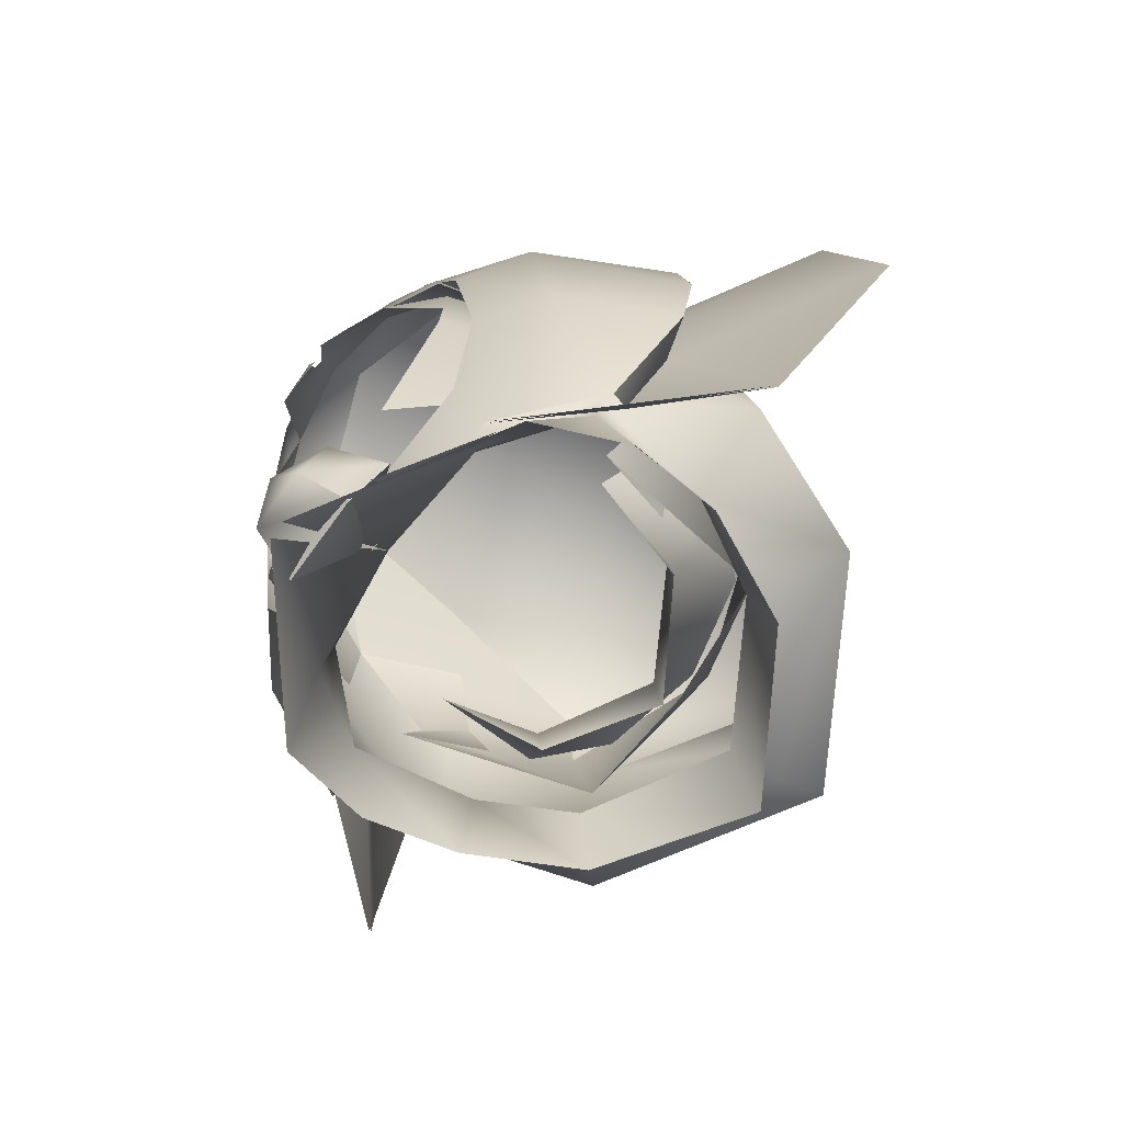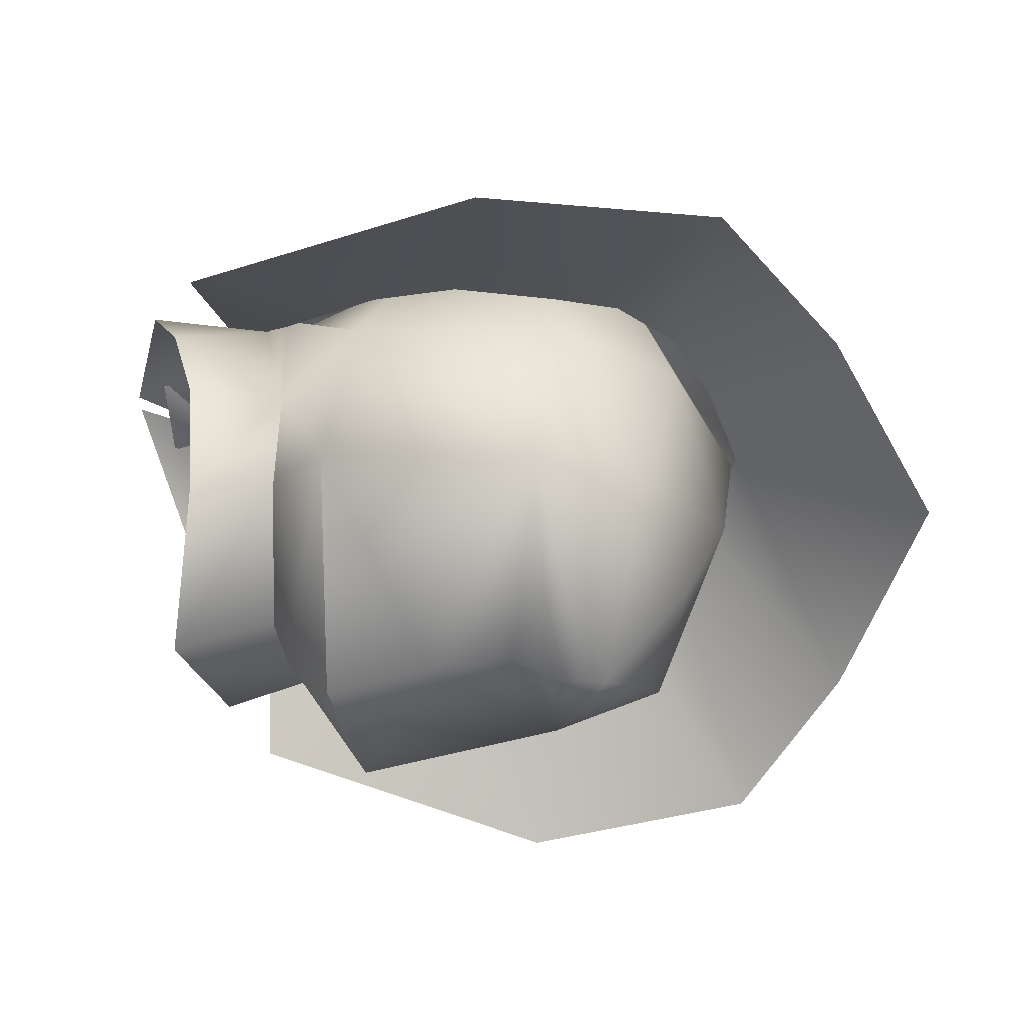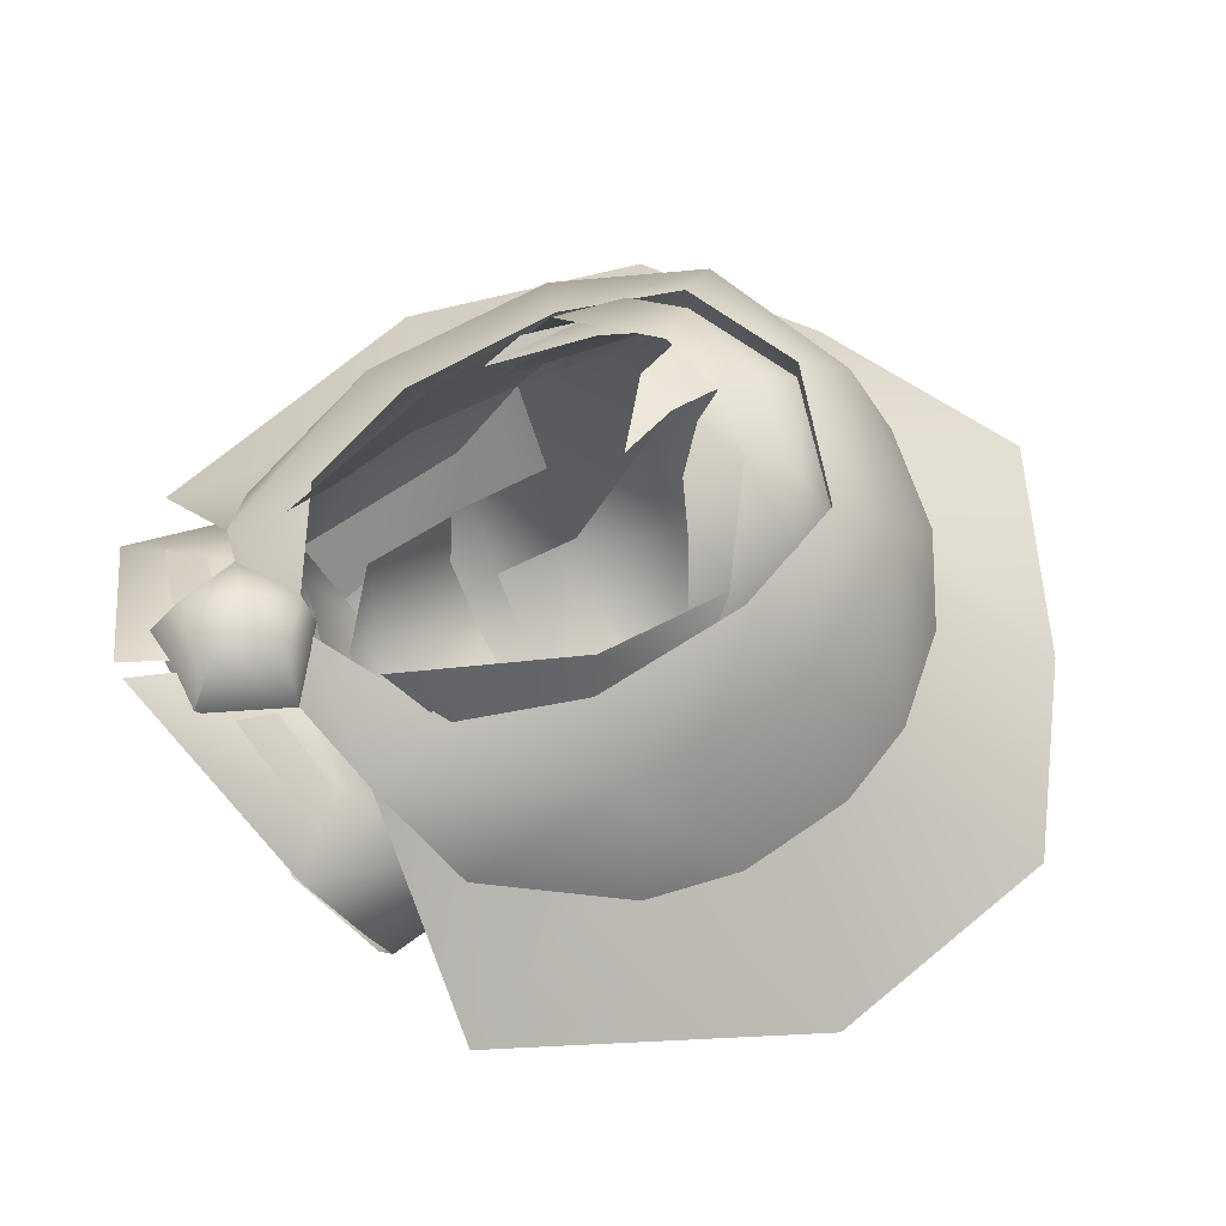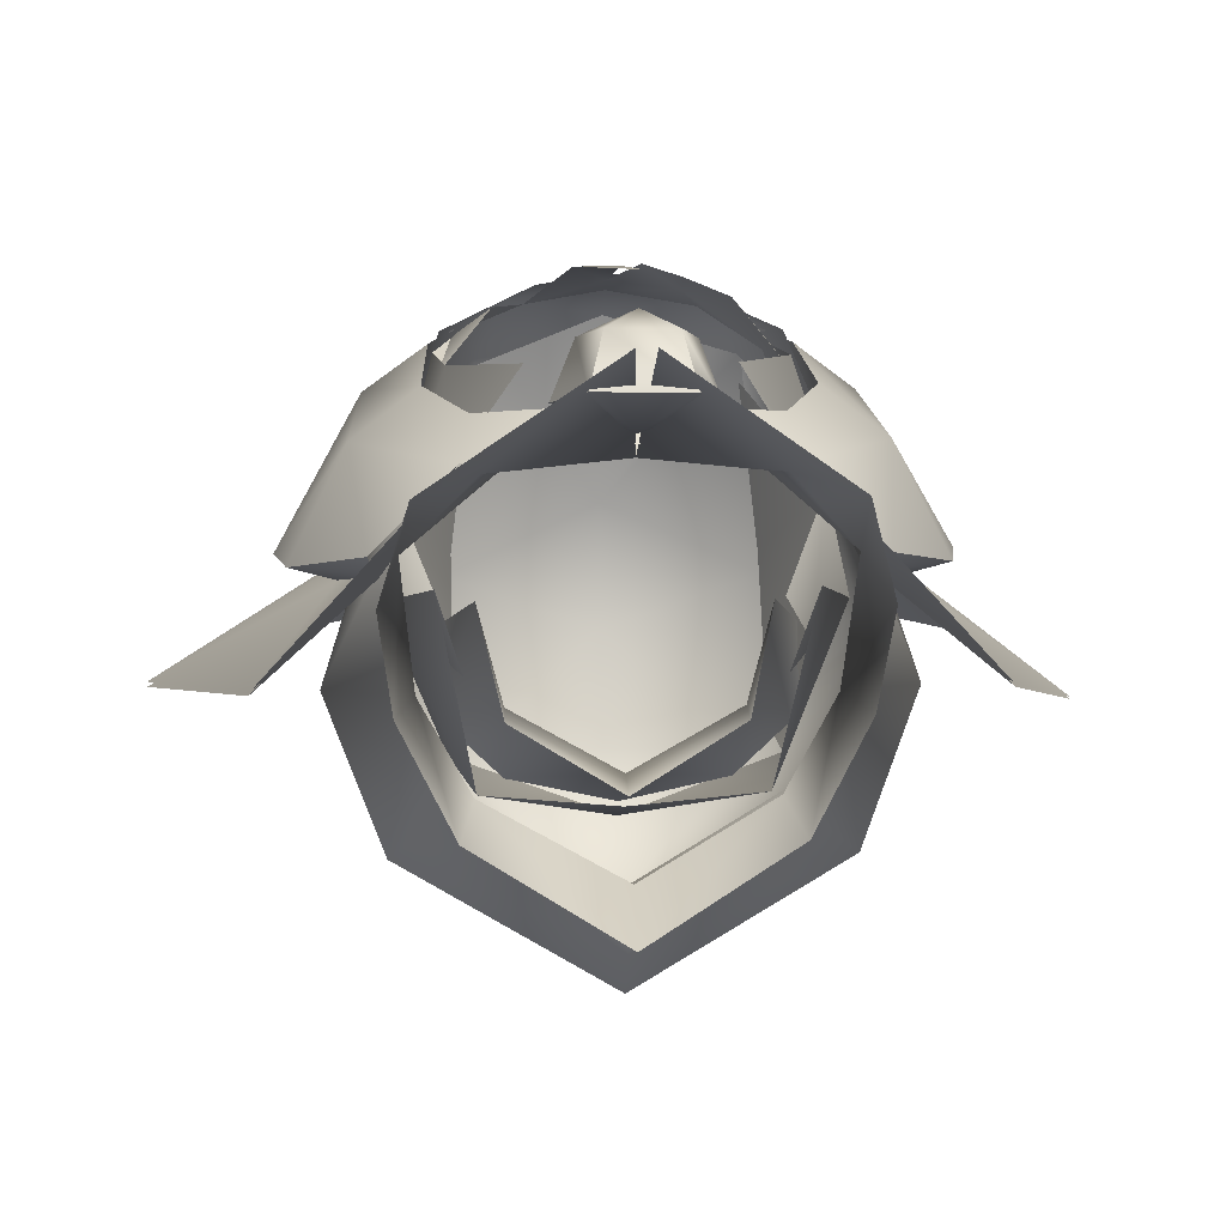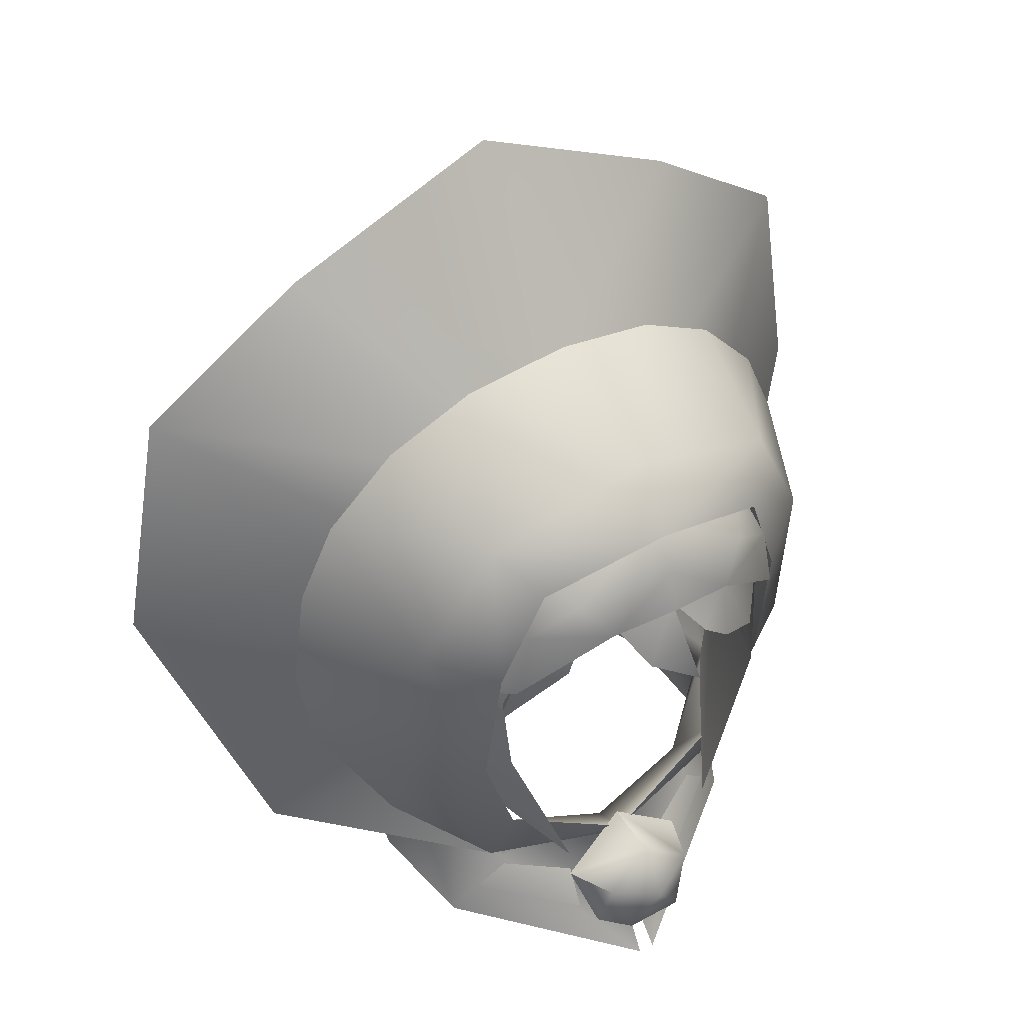
<metadata>
{"format":"obj","ext":"obj","renderer":"f3d","projection":"perspective","resolution":1024,"background":"white","views":[{"elev":-72.9,"azim":54.8,"up":"+Y"},{"elev":-56.2,"azim":94.4,"up":"+Z"},{"elev":60.5,"azim":61.5,"up":"+Z"},{"elev":10.6,"azim":-3.3,"up":"+Z"},{"elev":41.3,"azim":-32.3,"up":"+Y"}]}
</metadata>
<code>
g mesh00
v -9.627 53.89 -2.518
v -6.964 54.18 -9.069
v -5.838 48.23 -9.257
v 8.956 56.6 1.672
v 6.754 58.03 -8.738
v 6.745 62.6 -1.982
v -9.627 53.89 -2.518
v -7.353 57.01 -2.991
v -9.042 56.6 1.409
v 7.839 52.25 -3.941
v 8.956 56.6 1.672
v 7.353 57.01 -2.991
v -6.276 60.28 7.976
v -4.937 58.21 9.123
v -3.56 61.56 8.973
v -7.367 52.16 -6.993
v -5.848 47.83 -1.403
v -7.277 52.39 -3.187
v 5.848 47.83 -1.403
v 7.367 52.16 -6.993
v 7.277 52.39 -3.187
v 0 47.71 -8.322
v 4.686 52.25 -9.575
v 4.746 47.64 -5.599
v 5.838 48.23 -9.257
v 0 53.49 -11.53
v 6.964 54.18 -9.069
v -7.41 45.65 -0.536
v -6.754 58.03 -8.738
v -9.042 56.6 1.409
v -6.745 62.6 -1.982
v 0 60.86 10.05
v -1.559 58.27 10.8
v 0.4586 58.52 10.81
v 1.282 56.02 10.81
v 9.627 53.89 -2.518
v 1.371 59.09 10.85
v 3.123 60.17 9.647
v 3.022 57.56 10.38
v 4.937 56.73 9.633
v -7.839 52.25 -3.941
v -7.41 45.65 -0.536
v -6.324 46.79 -4.18
v 0 48.23 -9.796
v -5.838 48.23 -9.257
v -6.964 54.18 -9.069
v 9.627 53.89 -2.518
v 6.324 46.79 -4.18
v 7.41 45.65 -0.536
v -6.651 58.35 7.838
v -7.221 54.29 6.767
v 7.41 45.65 -0.536
v 5.838 48.23 -9.257
v 6.964 54.18 -9.069
v -7.221 54.29 6.767
v -6.651 58.35 7.838
v -7.428 56.09 7.45
v -6.865 59.02 7.003
v -7.428 56.09 7.45
v 6.745 62.6 -1.982
v 5.902 63.27 5.429
v 8.956 56.6 1.672
v -6.745 62.6 -1.982
v -9.042 56.6 1.409
v -5.766 62.99 5.752
v 6.509 59.52 7.189
v 6.738 58.07 7.522
v 6.951 55.71 7.126
v -4.746 47.64 -5.599
v -4.686 52.25 -9.575
v 0 52.44 -10.64
v 4.758 46.08 -5.861
v 0 45.54 -8.714
v -4.758 46.08 -5.861
v -6.865 59.02 7.003
v -9.042 56.6 1.409
v -7.428 56.09 7.45
v -8.887 51.58 1.703
v -6.895 51.85 7.35
v -7.306 47.54 3.066
v -4.015 44.33 8.175
v 3.895 61.79 8.848
v 0.008296 62.35 9.512
v -3.56 61.56 8.973
v 6.509 59.52 7.189
v 6.738 58.07 7.522
v 8.956 56.6 1.672
v 6.844 51.85 7.704
v 8.887 51.58 1.703
v 4.015 44.33 8.175
v 7.306 47.54 3.066
f 1 2 3
f 4 5 6
f 7 8 9
f 10 11 12
f 13 14 15
f 16 17 18
f 19 20 21
f 22 23 24
f 24 23 20
f 25 26 27
f 3 28 1
f 2 1 29
f 29 1 30
f 29 30 31
f 32 33 34
f 34 33 35
f 5 4 36
f 32 37 38
f 38 37 39
f 38 39 40
f 8 7 41
f 41 7 42
f 41 42 43
f 25 44 26
f 26 44 45
f 26 45 46
f 11 10 47
f 47 10 48
f 47 48 49
f 14 50 51
f 52 53 36
f 36 53 54
f 36 54 5
f 55 56 57
f 14 13 50
f 50 13 58
f 50 58 59
f 60 61 62
f 63 64 65
f 66 38 67
f 67 38 40
f 67 40 68
f 17 16 69
f 69 16 70
f 69 70 22
f 22 70 71
f 22 71 23
f 20 19 24
f 24 19 72
f 24 72 22
f 22 72 73
f 22 73 69
f 69 73 74
f 69 74 17
f 75 76 77
f 77 76 78
f 77 78 79
f 79 78 80
f 79 80 81
f 66 82 38
f 38 82 83
f 38 83 32
f 32 83 84
f 32 84 33
f 85 86 87
f 87 86 88
f 87 88 89
f 89 88 90
f 89 90 91
v 8.211 38.59 3.947
v 5.668 41.55 4.432
v 0.3899 35.77 9.547
v -5.668 41.55 4.432
v -8.211 38.59 3.947
v -0.3899 35.77 9.547
v 8.73 44.7 0.9419
v 9.494 40.3 -0.3252
v 8.176 45.78 -4.696
v -8.73 44.7 0.9419
v 2.687 40.57 6.316
v 2.802 38.88 7.447
v 5.683 41.25 4.729
v 6.983 40.04 4.378
v -6.983 40.04 4.378
v -2.802 38.88 7.447
v -5.683 41.25 4.729
v -2.687 40.57 6.316
v -5.953 45.39 -8.673
v -6.56 41.62 -9.497
v -8.176 45.78 -4.696
v -8.939 41.45 -4.655
v -8.73 44.7 0.9419
v -9.494 40.3 -0.3252
v -8.211 38.59 3.947
v 0 41.87 4.946
v -5.001 43.24 4.255
v -9.18 45.76 1.054
v -8.176 45.78 -4.696
v 8.939 41.45 -4.655
v 6.56 41.62 -9.497
v 5.953 45.39 -8.673
v 0 40.31 -13.35
v 0.1606 44.92 -12.05
v -5.953 45.39 -8.673
v 8.176 45.78 -4.696
v 9.18 45.76 1.054
v 8.73 44.7 0.9419
v 5.001 43.24 4.255
v 5.668 41.55 4.432
v 0 41.87 4.946
v 0.3899 35.77 9.547
f 92 93 94
f 95 96 97
f 93 92 98
f 98 92 99
f 98 99 100
f 96 95 101
f 102 103 104
f 104 103 105
f 106 107 108
f 108 107 109
f 110 111 112
f 112 111 113
f 112 113 114
f 114 113 115
f 114 115 116
f 97 117 95
f 95 117 118
f 95 118 101
f 101 118 119
f 101 119 120
f 99 121 100
f 100 121 122
f 100 122 123
f 123 122 124
f 123 124 125
f 125 124 126
f 127 128 129
f 129 128 130
f 129 130 131
f 131 130 132
f 131 132 133
v -6.56 41.62 -9.497
v -5.953 45.39 -8.673
v 0 40.31 -13.35
f 134 135 136
v 10.43 58.84 5.548
v 11.71 63.06 -0.3301
v 7.266 64.64 6.514
v -13.98 54.43 -0.5605
v -10.43 58.84 5.548
v -13.34 59.45 -0.4843
v 0 42.7 6.842
v 0 41.87 4.946
v 6.027 46.11 6.121
v -0.01007 52.46 -16.04
v 0 47.78 -17.37
v -9.391 48.25 -11.82
v -3.071 60.21 9.902
v -4.374 61.98 9.113
v -6.593 60.43 8.142
v -7.585 64.86 -0.6717
v -17.23 67.03 -6.619
v -9.827 62.14 -0.9337
v 9.764 72.24 -5.797
v 4.462 66.4 -0.4658
v 0 67.71 0.05829
v 0 66.66 -6.217
v -7.185 64.73 -3.367
v 0.01837 67.41 -0.4924
v 0 64.39 9.326
v 5.735 62.61 8.267
v -9.282 53.91 2.65
v -7.144 57.3 8.216
v 0 47.78 -17.37
v 0.02667 45.77 -14.75
v 13.34 59.45 -0.4843
v 13.34 59.45 -0.4843
v 13.98 54.43 -0.5605
v 10.69 59.07 -1.146
v -13.34 59.45 -0.4843
v -10.43 58.84 5.548
v -11.71 63.06 -0.3301
v 6.447 42.5 4.701
v 9.91 44.51 0.9321
v 10.78 50.75 4.467
v 13.25 50.29 -0.4276
v 13.98 54.43 -0.5605
v 11.71 63.06 -0.3301
v 13.34 59.45 -0.4843
v 10.69 59.07 -1.146
v 9.827 62.14 -0.9337
v 7.585 64.86 -0.6717
v 8.678 66.34 0.05829
v 4.779 68.51 0.5197
v 0 56.3 -15.72
v -7.738 57.83 -11.46
v -0.04089 58.09 -17.32
v -10.69 59.07 -1.146
v -13.34 59.45 -0.4843
v -9.827 62.14 -0.9337
v -10.78 50.75 4.467
v -6.027 46.11 6.121
v -7.615 57.78 7.654
v -5.735 62.61 8.267
v -7.266 64.64 6.514
v 0 64.39 9.326
v -11.98 49.75 -5.278
v -10.91 59.12 -4.757
v 9.391 48.25 -11.82
v 7.738 57.83 -11.46
v 11.98 49.75 -5.278
v 5.94 62.87 6.775
v 7.185 64.73 -3.367
v 7.615 57.78 7.654
v 10.91 59.12 -4.757
v 6.084 62.95 -11.02
v -11.71 63.06 -0.3301
v -8.678 66.34 0.05829
v -7.585 64.86 -0.6717
v -4.462 66.42 -0.3661
v -13.25 50.29 -0.4276
v -13.98 54.43 -0.5605
v -11.64 54.36 -1.217
v -13.34 59.45 -0.4843
v -10.69 59.07 -1.146
v 7.868 51.16 6.641
v -13.25 50.29 -0.4276
v -9.91 44.51 0.9321
v -6.447 42.5 4.701
v -0.03852 43.49 6.496
v -3.183 41.22 7.051
v 0.007703 43.05 9.011
v -2.216 41.44 9.403
v 0.04977 40.96 10.48
v -3.183 41.22 7.051
v -1.928 37.59 7.839
v -2.216 41.44 9.403
v -1.328 38.87 9.96
v -8.678 66.34 0.05829
v -11.24 50.41 -0.9778
v -9.505 45.72 -0.001089
v -9.91 44.51 0.9321
v -1.928 37.59 7.839
v 1.993 37.62 7.772
v -1.328 38.87 9.96
v 1.445 38.9 9.913
v 3.16 41.27 6.942
v -0.04622 39.97 6.071
v -0.03852 43.49 6.496
v 1.993 37.62 7.772
v 3.16 41.27 6.942
v 1.445 38.9 9.913
v 2.27 41.48 9.326
v 3.16 41.27 6.942
v 1.993 37.62 7.772
v 1.993 37.62 7.772
v -1.928 37.59 7.839
v 3.16 41.27 6.942
v -0.03852 43.49 6.496
v 2.27 41.48 9.326
v 0.007703 43.05 9.011
v -1.928 37.59 7.839
v -3.183 41.22 7.051
v -3.183 41.22 7.051
v -0.03852 43.49 6.496
v 7.615 57.78 7.654
v 10.78 50.75 4.467
v 10.43 58.84 5.548
v 13.34 59.45 -0.4843
v 0 64.4 8.266
v 4.374 61.98 9.113
v 5.79 62.85 6.668
v 6.593 60.43 8.142
v 9.221 53.91 2.876
v -0.000593 62.55 9.791
v 0.04503 60.65 10.37
v 3.071 60.21 9.902
v -6.447 42.5 4.701
v -9.505 45.72 -0.001089
v -14.28 42.18 -3.742
v -9.827 62.14 -0.9337
v -17.23 67.03 -6.619
v -10.69 59.07 -1.146
v -19.42 56.09 -6.171
v -11.64 54.36 -1.217
v -11.64 54.36 -1.217
v -19.42 56.09 -6.171
v -11.24 50.41 -0.9778
v -14.28 42.18 -3.742
v -9.505 45.72 -0.001089
v -9.764 72.24 -6.249
v 9.764 72.24 -5.697
v 0 76.68 -5.819
v 0 67.71 0.158
v -4.462 66.42 -0.3661
v 11.64 54.36 -1.217
v 19.42 56.09 -7.297
v 10.69 59.07 -1.146
v 17.23 67.03 -6.619
v 9.827 62.14 -0.9337
v 9.827 62.14 -0.9337
v 17.23 67.03 -6.619
v 7.585 64.86 -0.6717
v 4.462 66.42 -0.3661
v 14.28 42.18 -3.742
v 9.505 45.72 -0.001089
v 6.447 42.5 4.701
v 9.505 45.72 -0.001089
v 14.28 42.18 -3.742
v 11.24 50.41 -0.9778
v 19.42 56.09 -7.297
v 11.64 54.36 -1.217
v 0 76.68 -5.919
v -9.764 72.24 -6.349
v -9.827 62.14 -1.034
v -17.23 67.03 -6.719
v -7.585 64.86 -0.7714
v -4.462 66.4 -0.4658
v 7.585 64.86 -0.7714
v 17.23 67.03 -6.719
v 9.827 62.14 -1.034
v -11.64 54.36 -1.317
v -19.42 56.09 -6.397
v -10.69 59.07 -1.246
v -17.23 67.03 -6.719
v -9.827 62.14 -1.034
v 9.827 62.14 -1.034
v 17.23 67.03 -6.719
v 10.69 59.07 -1.246
v 19.42 56.09 -7.397
v 11.64 54.36 -1.317
v -9.505 45.72 -0.1013
v -14.28 42.18 -3.842
v -11.24 50.41 -1.077
v -19.42 56.09 -6.397
v -11.64 54.36 -1.317
v -14.28 42.18 -3.842
v -9.505 45.72 -0.1013
v -6.447 42.5 4.601
v 11.64 54.36 -1.317
v 19.42 56.09 -7.397
v 11.24 50.41 -1.077
v 14.28 42.18 -3.842
v 9.505 45.72 -0.1013
v 6.447 42.5 4.601
v 9.505 45.72 -0.1013
v 14.28 42.18 -3.842
v 9.91 44.51 0.9321
v 9.505 45.72 -0.001089
v 13.25 50.29 -0.4276
v 11.24 50.41 -0.9778
v 11.64 54.36 -1.217
v 0.1606 44.92 -12.05
v -5.953 45.39 -8.673
v -8.176 45.78 -4.696
v -4.779 68.51 0.5197
v 0 69.41 0.8945
v 0 67.71 0.158
v 4.462 66.42 -0.3661
v -7.615 57.78 7.654
v -7.868 51.16 6.641
v -6.027 46.11 6.121
v 0 42.7 6.842
v 8.678 66.34 0.05829
v 4.779 68.51 0.5197
v 0 66.9 7.111
v 0 69.41 0.8945
v -4.779 68.51 0.5197
v 7.615 57.78 7.654
v 5.735 62.61 8.267
v 7.868 51.16 6.641
v 6.027 46.11 6.121
v 0 40.99 5.571
v 7.185 64.73 -3.367
v 0 64.55 -11.3
v -5.735 62.61 8.267
v -7.615 57.78 7.654
v -7.868 51.16 6.641
v -9.18 45.76 1.054
v -5.001 43.24 4.255
v 5.001 43.24 4.255
v 9.18 45.76 1.054
v 8.176 45.78 -4.696
v 5.953 45.39 -8.673
v -6.084 62.95 -11.02
v 0 60.49 -17.85
v -5.622 63.13 6.202
v 7.144 57.3 8.216
f 137 138 139
f 140 141 142
f 143 144 145
f 146 147 148
f 149 150 151
f 152 153 154
f 155 156 157
f 158 159 160
f 160 161 162
f 151 163 164
f 165 166 148
f 138 137 167
f 168 169 170
f 171 172 173
f 174 175 176
f 176 175 177
f 176 177 178
f 179 180 181
f 181 182 179
f 179 182 183
f 179 183 184
f 184 183 185
f 186 187 188
f 189 190 191
f 141 140 192
f 144 143 193
f 194 195 196
f 196 195 197
f 187 198 199
f 147 146 200
f 200 146 201
f 200 201 202
f 162 203 204
f 162 205 204
f 204 205 206
f 204 206 207
f 190 208 191
f 191 208 209
f 191 209 210
f 210 209 211
f 212 213 214
f 214 213 215
f 214 215 216
f 217 145 202
f 140 218 192
f 192 218 219
f 192 219 220
f 221 222 223
f 223 222 224
f 223 224 225
f 226 227 228
f 228 227 229
f 228 229 225
f 230 173 196
f 196 173 172
f 196 172 194
f 214 231 212
f 212 231 232
f 212 232 233
f 234 235 236
f 236 235 237
f 236 237 225
f 238 239 240
f 241 242 243
f 243 242 244
f 243 244 225
f 245 246 239
f 247 248 239
f 249 250 251
f 251 250 252
f 251 252 225
f 253 254 239
f 239 255 256
f 257 258 259
f 259 258 178
f 259 178 260
f 164 149 151
f 261 262 263
f 263 262 264
f 263 264 265
f 150 149 266
f 266 149 267
f 266 267 268
f 269 270 271
f 272 273 274
f 274 273 275
f 274 275 276
f 277 278 279
f 279 278 280
f 279 280 281
f 153 152 282
f 283 284 285
f 285 284 282
f 285 282 286
f 286 282 152
f 287 288 289
f 289 288 290
f 289 290 291
f 292 293 294
f 294 293 283
f 294 283 295
f 295 283 285
f 296 297 298
f 299 300 301
f 301 300 302
f 301 302 303
f 155 157 304
f 304 157 305
f 306 307 308
f 308 307 305
f 308 305 309
f 309 305 157
f 156 155 310
f 310 155 311
f 310 311 312
f 313 314 315
f 315 314 316
f 315 316 317
f 318 319 320
f 320 319 321
f 320 321 322
f 323 324 325
f 325 324 326
f 325 326 327
f 328 329 330
f 331 332 333
f 333 332 334
f 333 334 335
f 336 337 338
f 339 340 341
f 341 340 342
f 341 342 169
f 169 342 343
f 169 343 170
f 165 200 166
f 166 200 344
f 166 344 148
f 148 344 345
f 148 345 346
f 209 347 211
f 211 347 348
f 211 348 349
f 349 348 185
f 349 185 350
f 350 185 183
f 351 141 352
f 352 141 192
f 352 192 353
f 353 192 220
f 353 220 354
f 138 355 139
f 139 355 356
f 139 356 357
f 357 356 358
f 357 358 359
f 360 137 361
f 361 137 139
f 361 139 197
f 197 139 357
f 197 357 196
f 196 357 359
f 196 359 230
f 257 362 258
f 258 362 363
f 258 363 174
f 174 363 354
f 174 354 364
f 364 354 220
f 162 203 160
f 160 203 365
f 160 365 158
f 158 365 207
f 158 207 366
f 367 199 368
f 368 199 198
f 368 198 369
f 369 198 370
f 369 370 193
f 193 370 371
f 193 371 144
f 144 372 145
f 145 372 373
f 145 373 202
f 202 373 374
f 202 374 200
f 200 374 375
f 200 375 344
f 159 158 376
f 376 158 366
f 376 366 377
f 377 366 207
f 377 207 201
f 201 207 206
f 201 206 202
f 202 206 205
f 202 205 217
f 161 160 367
f 367 160 159
f 367 159 199
f 199 159 376
f 199 376 187
f 187 376 377
f 187 377 188
f 188 377 201
f 188 201 186
f 186 201 146
f 186 146 187
f 187 146 148
f 187 148 198
f 198 148 346
f 198 346 370
f 163 151 378
f 378 151 150
f 378 150 261
f 261 150 266
f 261 266 262
f 262 266 268
f 262 268 264
f 264 268 379
f 264 379 265

</code>
